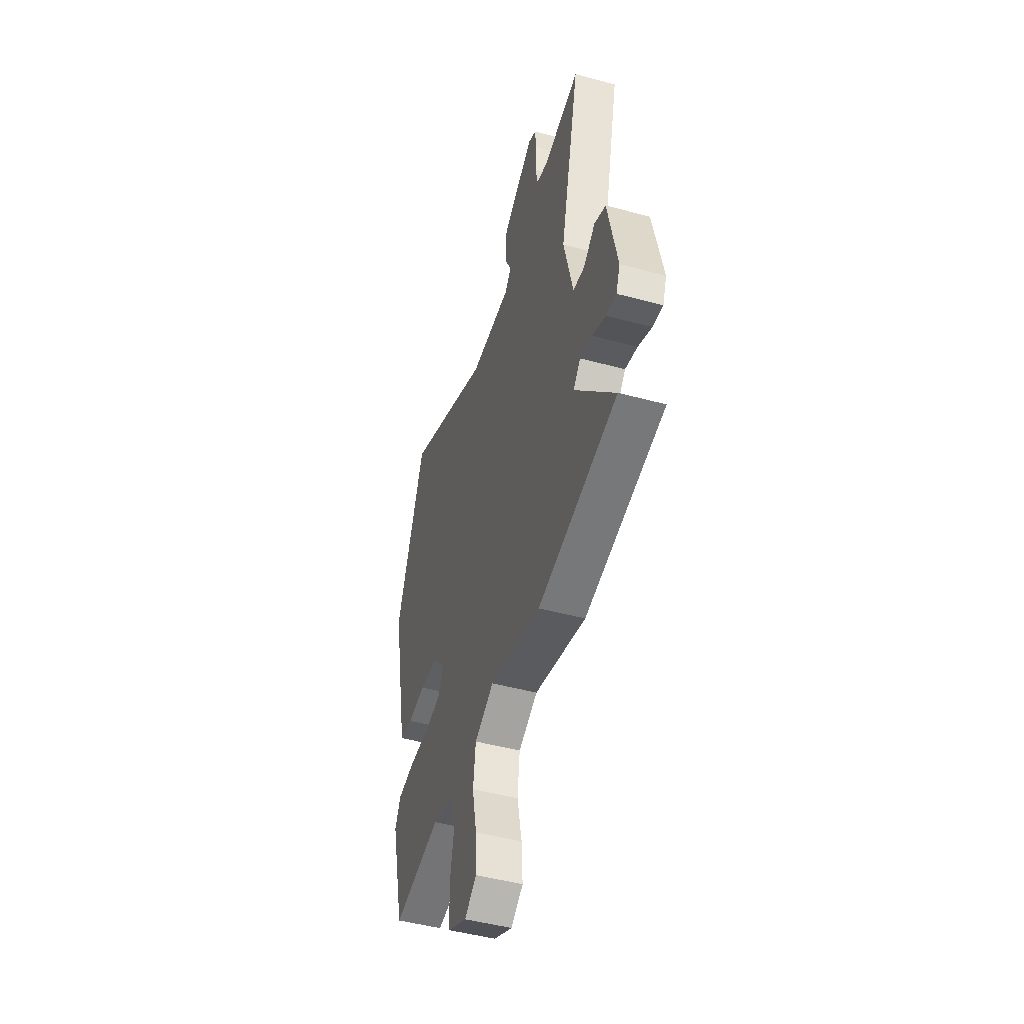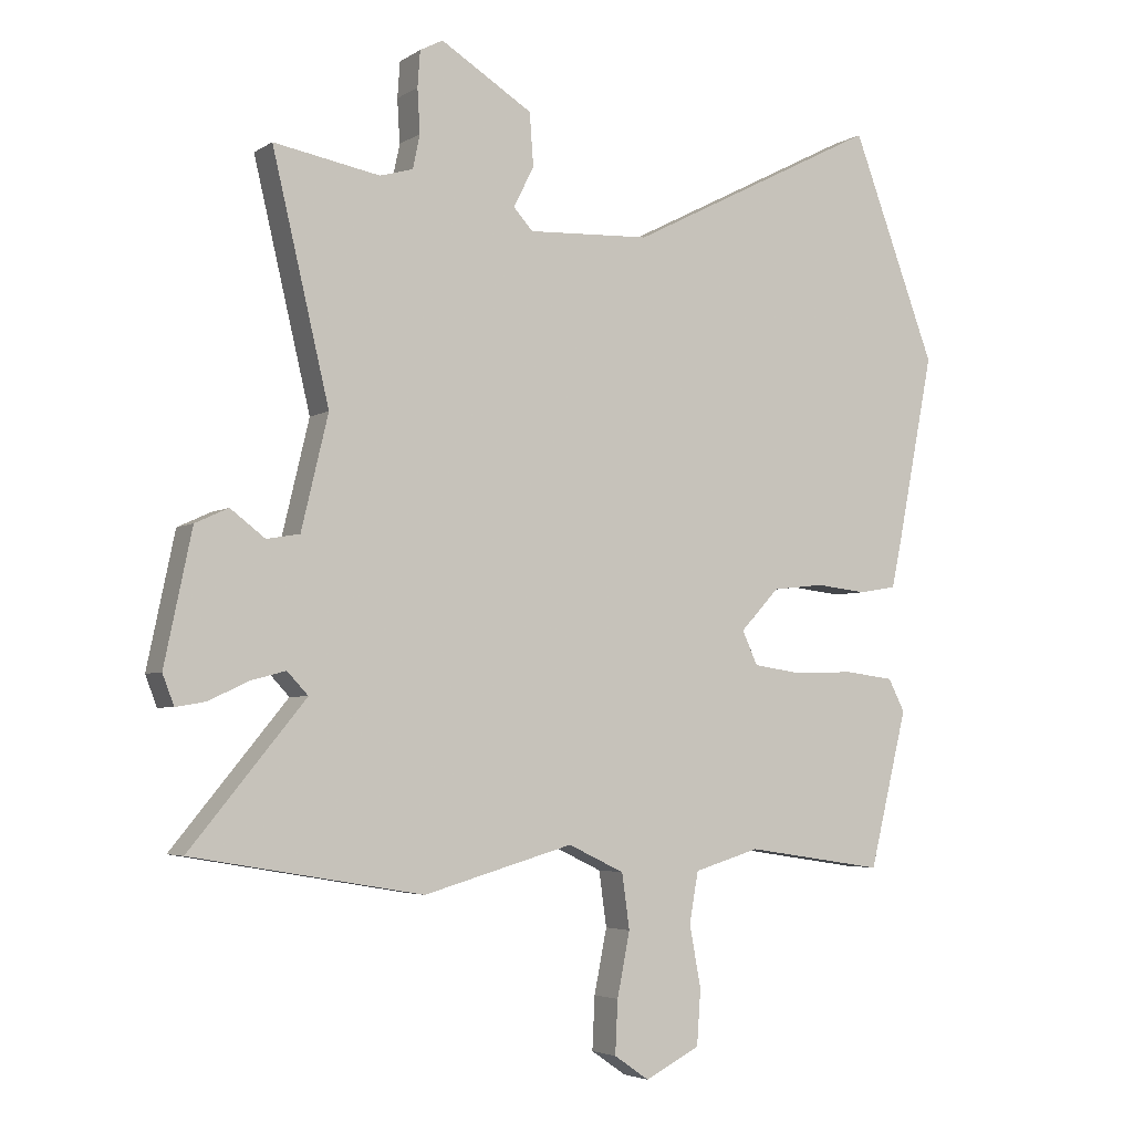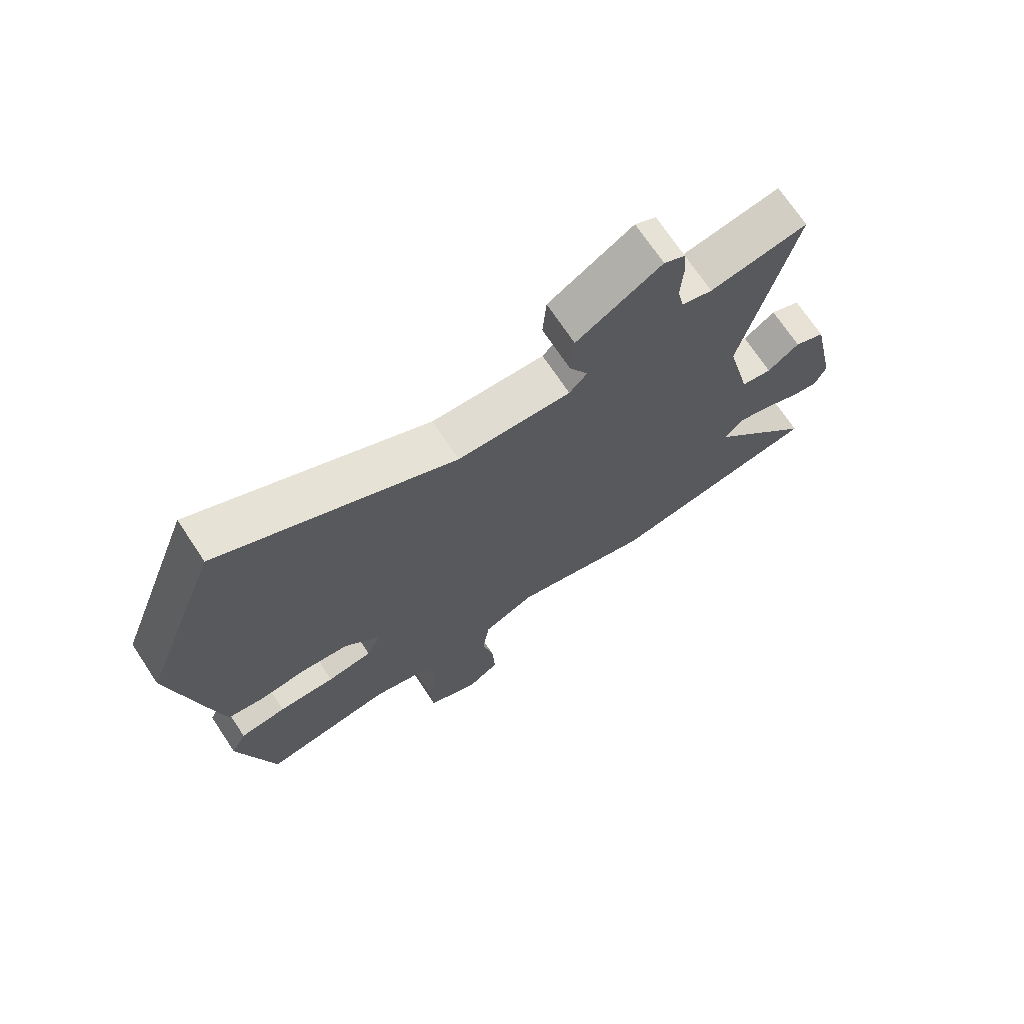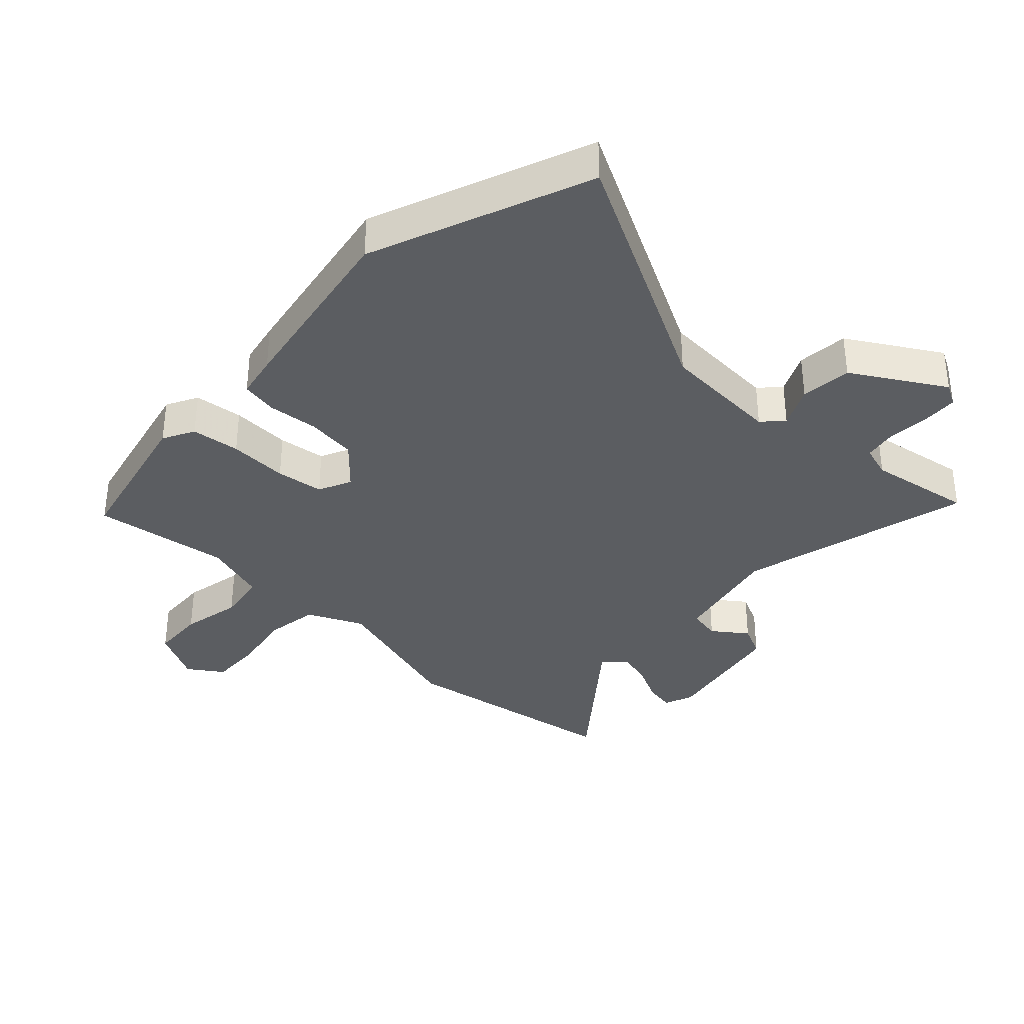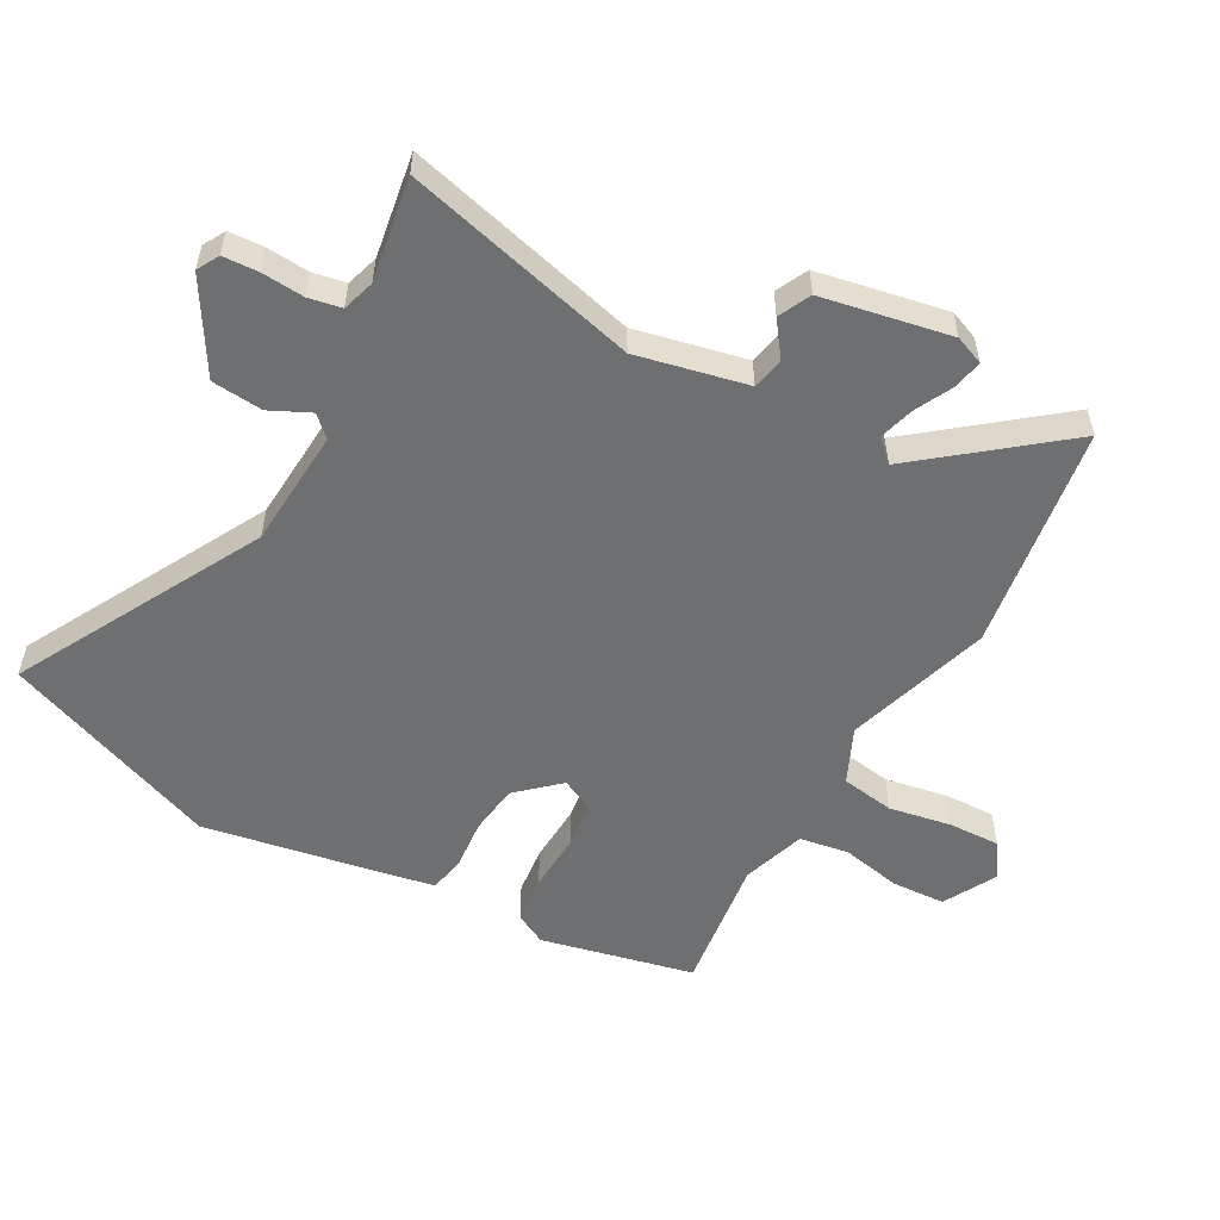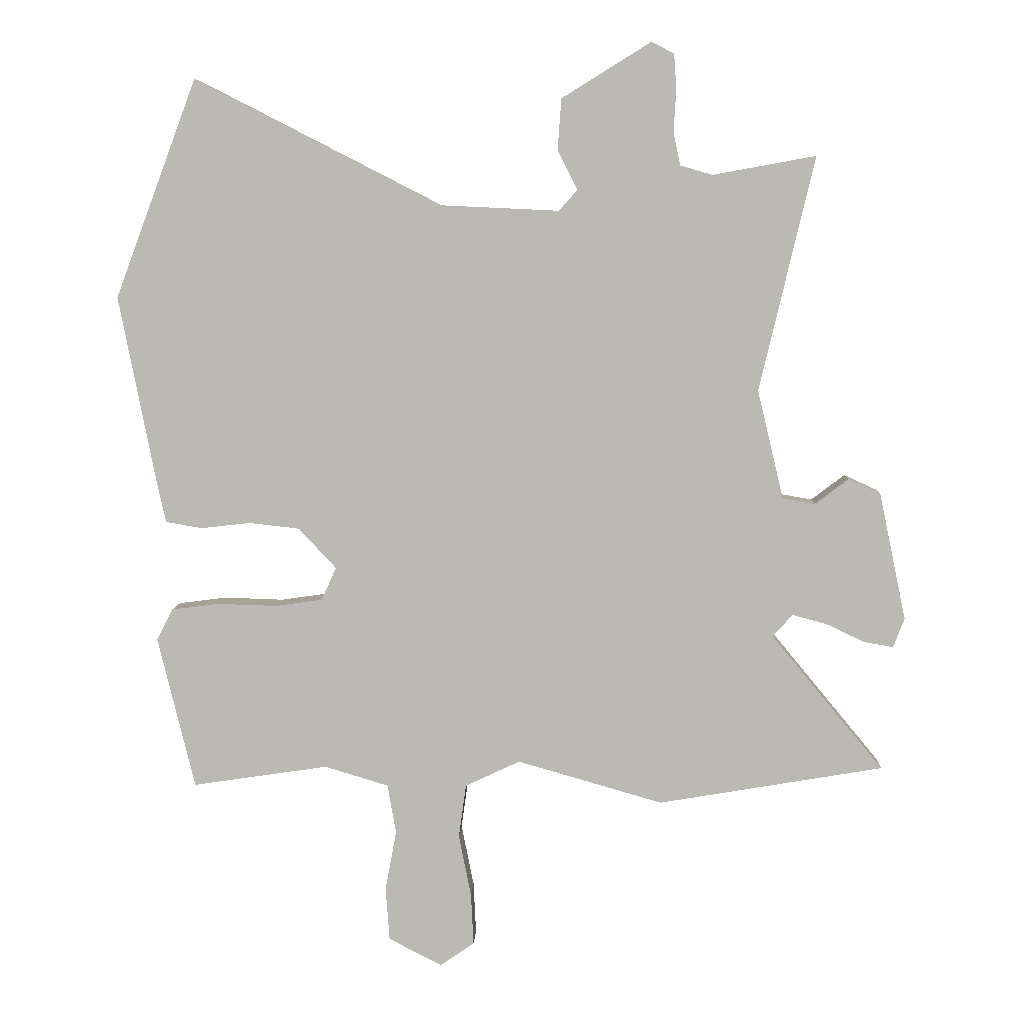
<metadata>
{"format":"obj","ext":"obj","renderer":"f3d","projection":"perspective","resolution":1024,"background":"white","views":[{"elev":-47.9,"azim":73.2,"up":"+Z"},{"elev":-4.1,"azim":151.6,"up":"+Z"},{"elev":71.0,"azim":-33.6,"up":"+Z"},{"elev":-35.4,"azim":-44.1,"up":"+Y"},{"elev":-54.5,"azim":60.0,"up":"+Y"},{"elev":6.4,"azim":2.6,"up":"+Z"}]}
</metadata>
<code>
v -0.574 0.07 0.302
v -0.442 0.07 0.654
v -0.045 0.07 0.451
v 0.147 0.07 0.442
v 0.177 0.07 0.475
v 0.145 0.07 0.539
v 0.151 0.07 0.621
v 0.295 0.07 0.71
v 0.331 0.07 0.691
v 0.335 0.07 0.635
v 0.331 0.07 0.567
v 0.342 0.07 0.514
v 0.394 0.07 0.499
v 0.56 0.07 0.529
v 0.471 0.07 0.153
v 0.513 0.07 -0.023
v 0.565 0.07 -0.032
v 0.619 0.07 0.009
v 0.671 0.07 -0.015
v 0.714 0.07 -0.22
v 0.696 0.07 -0.267
v 0.649 0.07 -0.259
v 0.588 0.07 -0.23
v 0.532 0.07 -0.215
v 0.499 0.07 -0.25
v 0.68 0.07 -0.469
v 0.318 0.07 -0.531
v 0.083 0.07 -0.464
v -0.005 0.07 -0.506
v -0.017 0.07 -0.592
v 0.003 0.07 -0.692
v 0.007 0.07 -0.775
v -0.048 0.07 -0.813
v -0.134 0.07 -0.769
v -0.14 0.07 -0.683
v -0.122 0.07 -0.586
v -0.136 0.07 -0.507
v -0.239 0.07 -0.476
v -0.458 0.07 -0.509
v -0.518 0.07 -0.264
v -0.492 0.07 -0.213
v -0.414 0.07 -0.203
v -0.319 0.07 -0.206
v -0.243 0.07 -0.195
v -0.219 0.07 -0.142
v -0.28 0.07 -0.077
v -0.361 0.07 -0.068
v -0.441 0.07 -0.077
v -0.5 0.07 -0.067
v -0.515 0.07 0.002
v -0.574 0 0.302
v -0.442 0 0.654
v -0.045 0 0.451
v 0.147 0 0.442
v 0.177 0 0.475
v 0.145 0 0.539
v 0.151 0 0.621
v 0.295 0 0.71
v 0.331 0 0.691
v 0.335 0 0.635
v 0.331 0 0.567
v 0.342 0 0.514
v 0.394 0 0.499
v 0.56 0 0.529
v 0.471 0 0.153
v 0.513 0 -0.023
v 0.565 0 -0.032
v 0.619 0 0.009
v 0.671 0 -0.015
v 0.714 0 -0.22
v 0.696 0 -0.267
v 0.649 0 -0.259
v 0.588 0 -0.23
v 0.532 0 -0.215
v 0.499 0 -0.25
v 0.68 0 -0.469
v 0.318 0 -0.531
v 0.083 0 -0.464
v -0.005 0 -0.506
v -0.017 0 -0.592
v 0.003 0 -0.692
v 0.007 0 -0.775
v -0.048 0 -0.813
v -0.134 0 -0.769
v -0.14 0 -0.683
v -0.122 0 -0.586
v -0.136 0 -0.507
v -0.239 0 -0.476
v -0.458 0 -0.509
v -0.518 0 -0.264
v -0.492 0 -0.213
v -0.414 0 -0.203
v -0.319 0 -0.206
v -0.243 0 -0.195
v -0.219 0 -0.142
v -0.28 0 -0.077
v -0.361 0 -0.068
v -0.441 0 -0.077
v -0.5 0 -0.067
v -0.515 0 0.002
f 47 48 49 50
f 46 47 50 1
f 45 46 1 2
f 40 41 42 43
f 38 39 40 43
f 37 38 43 44
f 33 34 35 36
f 33 36 37
f 30 31 32 33
f 29 30 33 37
f 28 29 37 44
f 25 26 27 28
f 24 25 28 44
f 20 21 22 23
f 20 23 24
f 17 18 19 20
f 16 17 20 24
f 15 16 24 44
f 13 14 15 44
f 8 9 10 11
f 8 11 12
f 5 6 7 8
f 5 8 12
f 4 5 12 13
f 45 2 3
f 45 3 4
f 4 13 44 45
f 100 99 98 97
f 51 100 97 96
f 52 51 96 95
f 93 92 91 90
f 93 90 89 88
f 94 93 88 87
f 86 85 84 83
f 87 86 83
f 83 82 81 80
f 87 83 80 79
f 94 87 79 78
f 78 77 76 75
f 94 78 75 74
f 73 72 71 70
f 74 73 70
f 70 69 68 67
f 74 70 67 66
f 94 74 66 65
f 94 65 64 63
f 61 60 59 58
f 62 61 58
f 58 57 56 55
f 62 58 55
f 63 62 55 54
f 53 52 95
f 54 53 95
f 95 94 63 54
f 1 51 52 2
f 2 52 53 3
f 3 53 54 4
f 4 54 55 5
f 5 55 56 6
f 6 56 57 7
f 7 57 58 8
f 8 58 59 9
f 9 59 60 10
f 10 60 61 11
f 11 61 62 12
f 12 62 63 13
f 13 63 64 14
f 14 64 65 15
f 15 65 66 16
f 16 66 67 17
f 17 67 68 18
f 18 68 69 19
f 19 69 70 20
f 20 70 71 21
f 21 71 72 22
f 22 72 73 23
f 23 73 74 24
f 24 74 75 25
f 25 75 76 26
f 26 76 77 27
f 27 77 78 28
f 28 78 79 29
f 29 79 80 30
f 30 80 81 31
f 31 81 82 32
f 32 82 83 33
f 33 83 84 34
f 34 84 85 35
f 35 85 86 36
f 36 86 87 37
f 37 87 88 38
f 38 88 89 39
f 39 89 90 40
f 40 90 91 41
f 41 91 92 42
f 42 92 93 43
f 43 93 94 44
f 44 94 95 45
f 45 95 96 46
f 46 96 97 47
f 47 97 98 48
f 48 98 99 49
f 49 99 100 50
f 50 100 51 1

</code>
